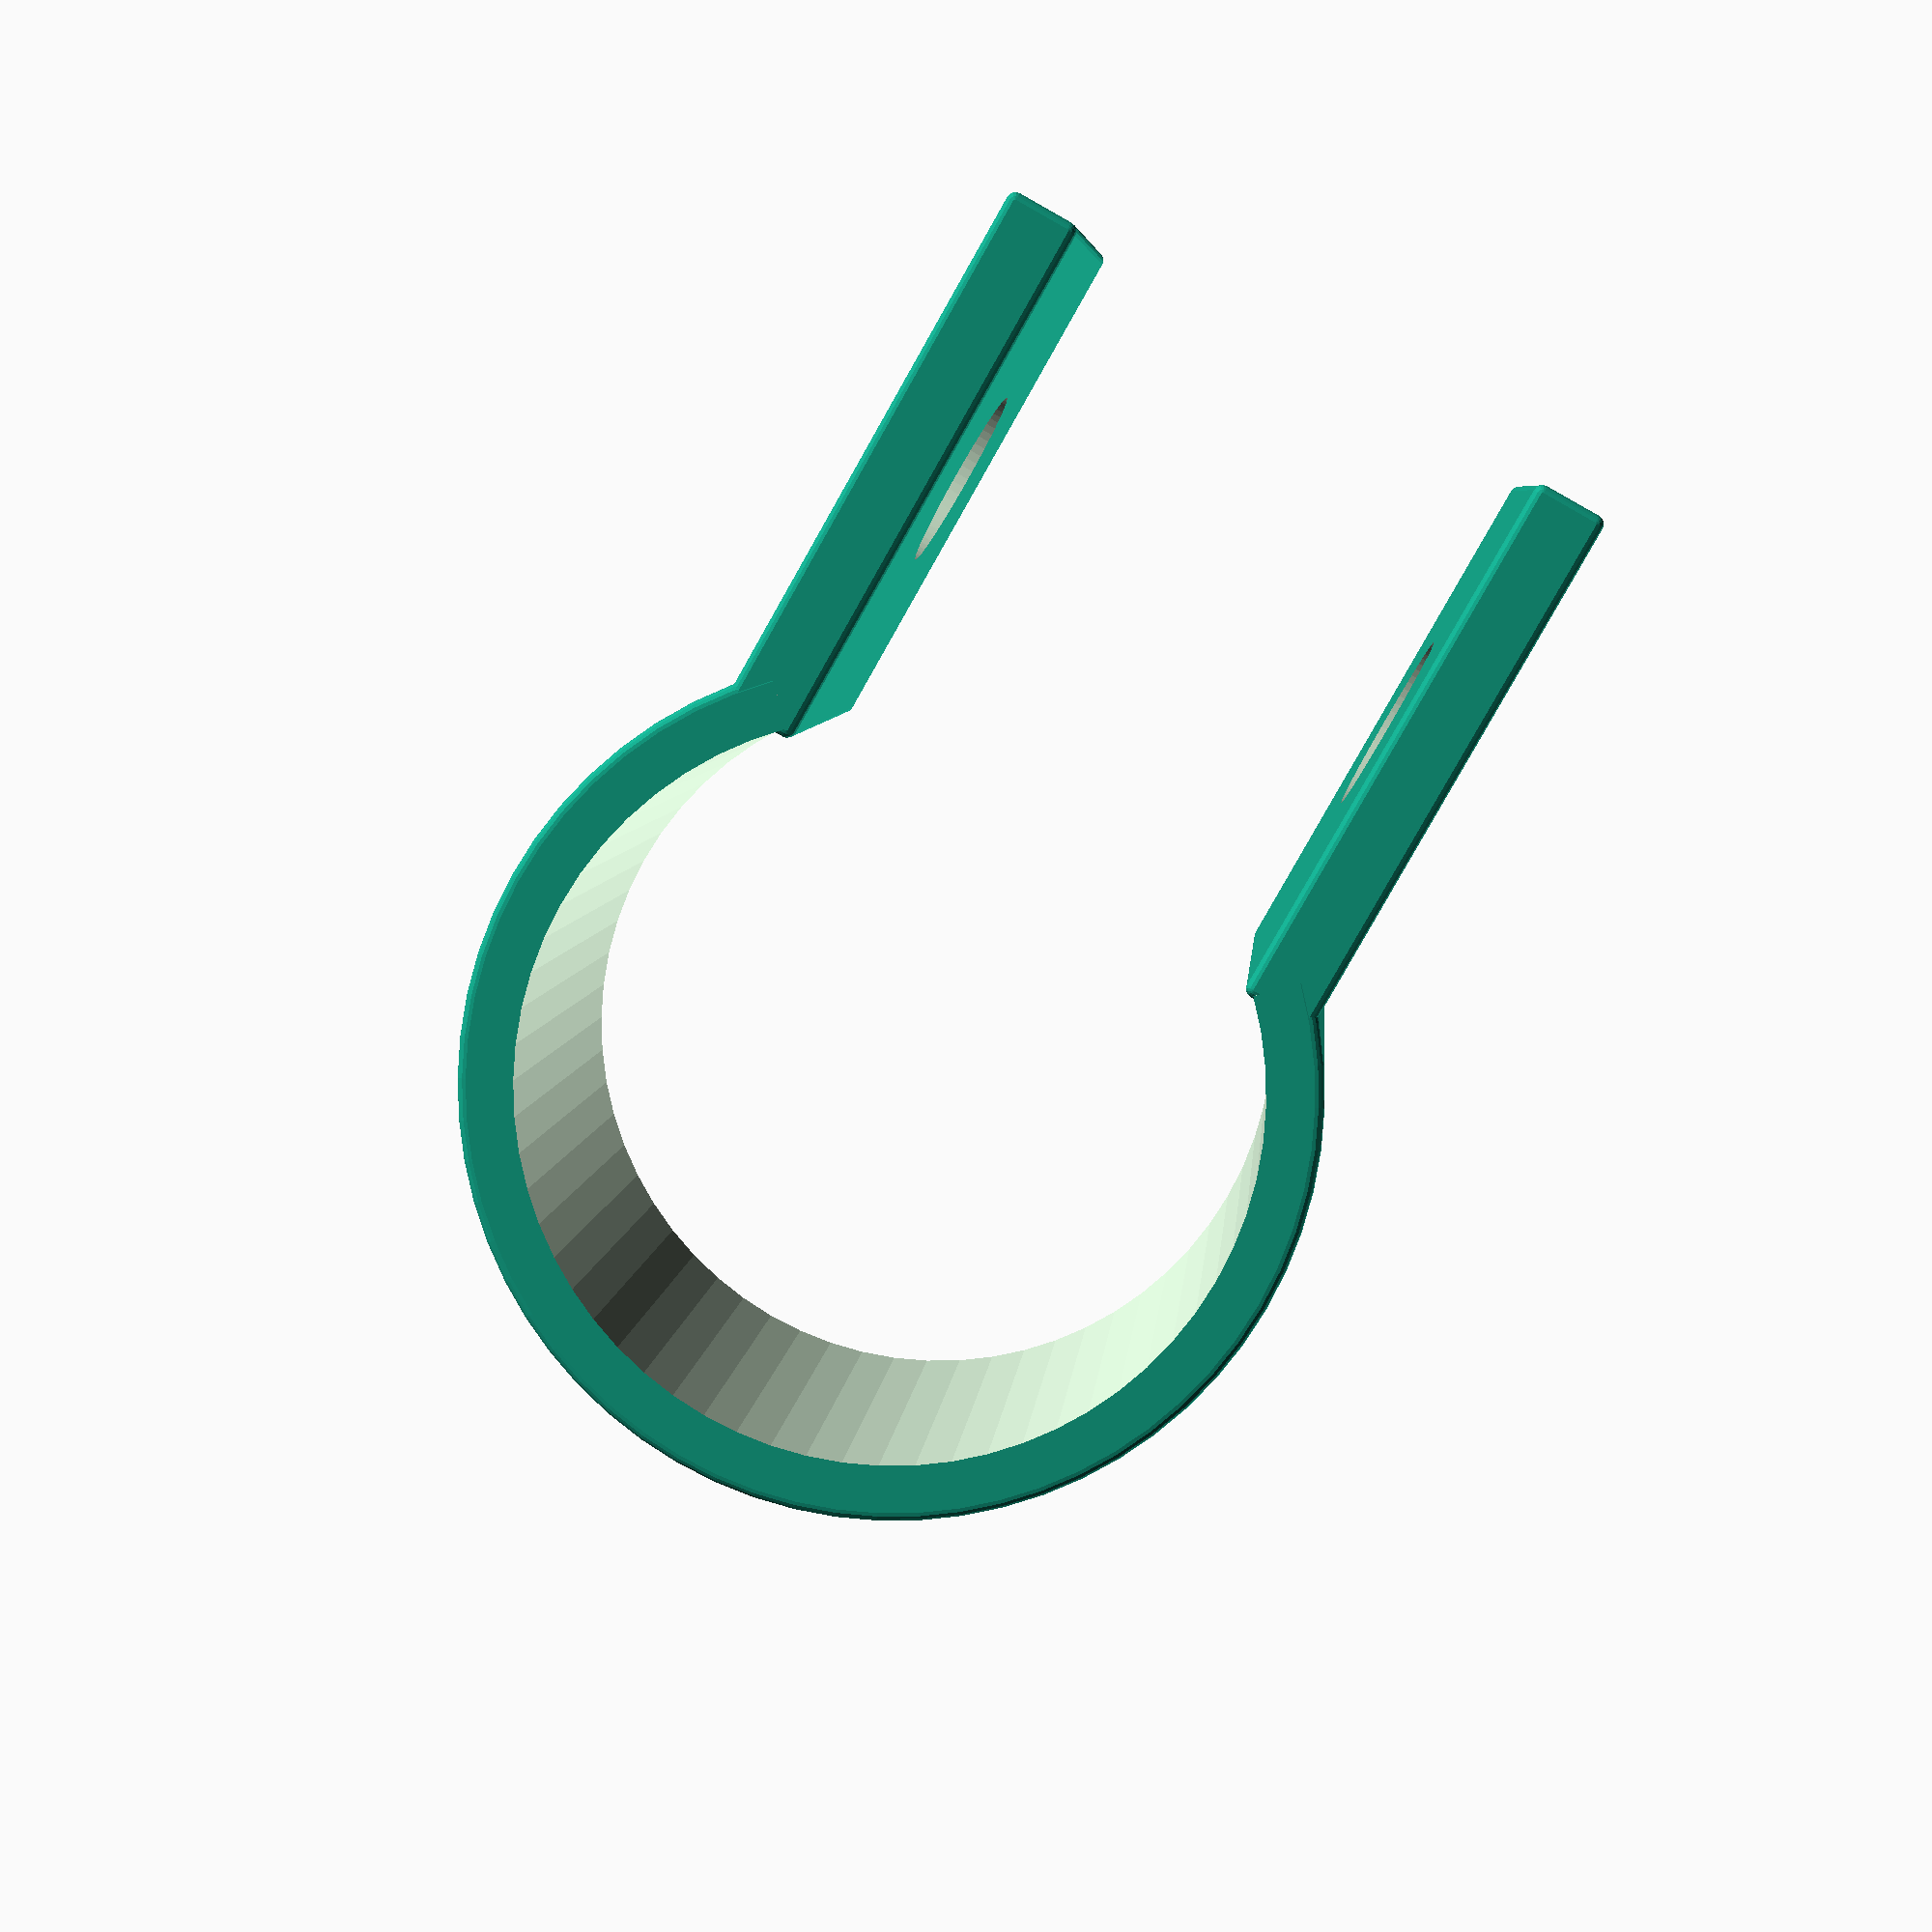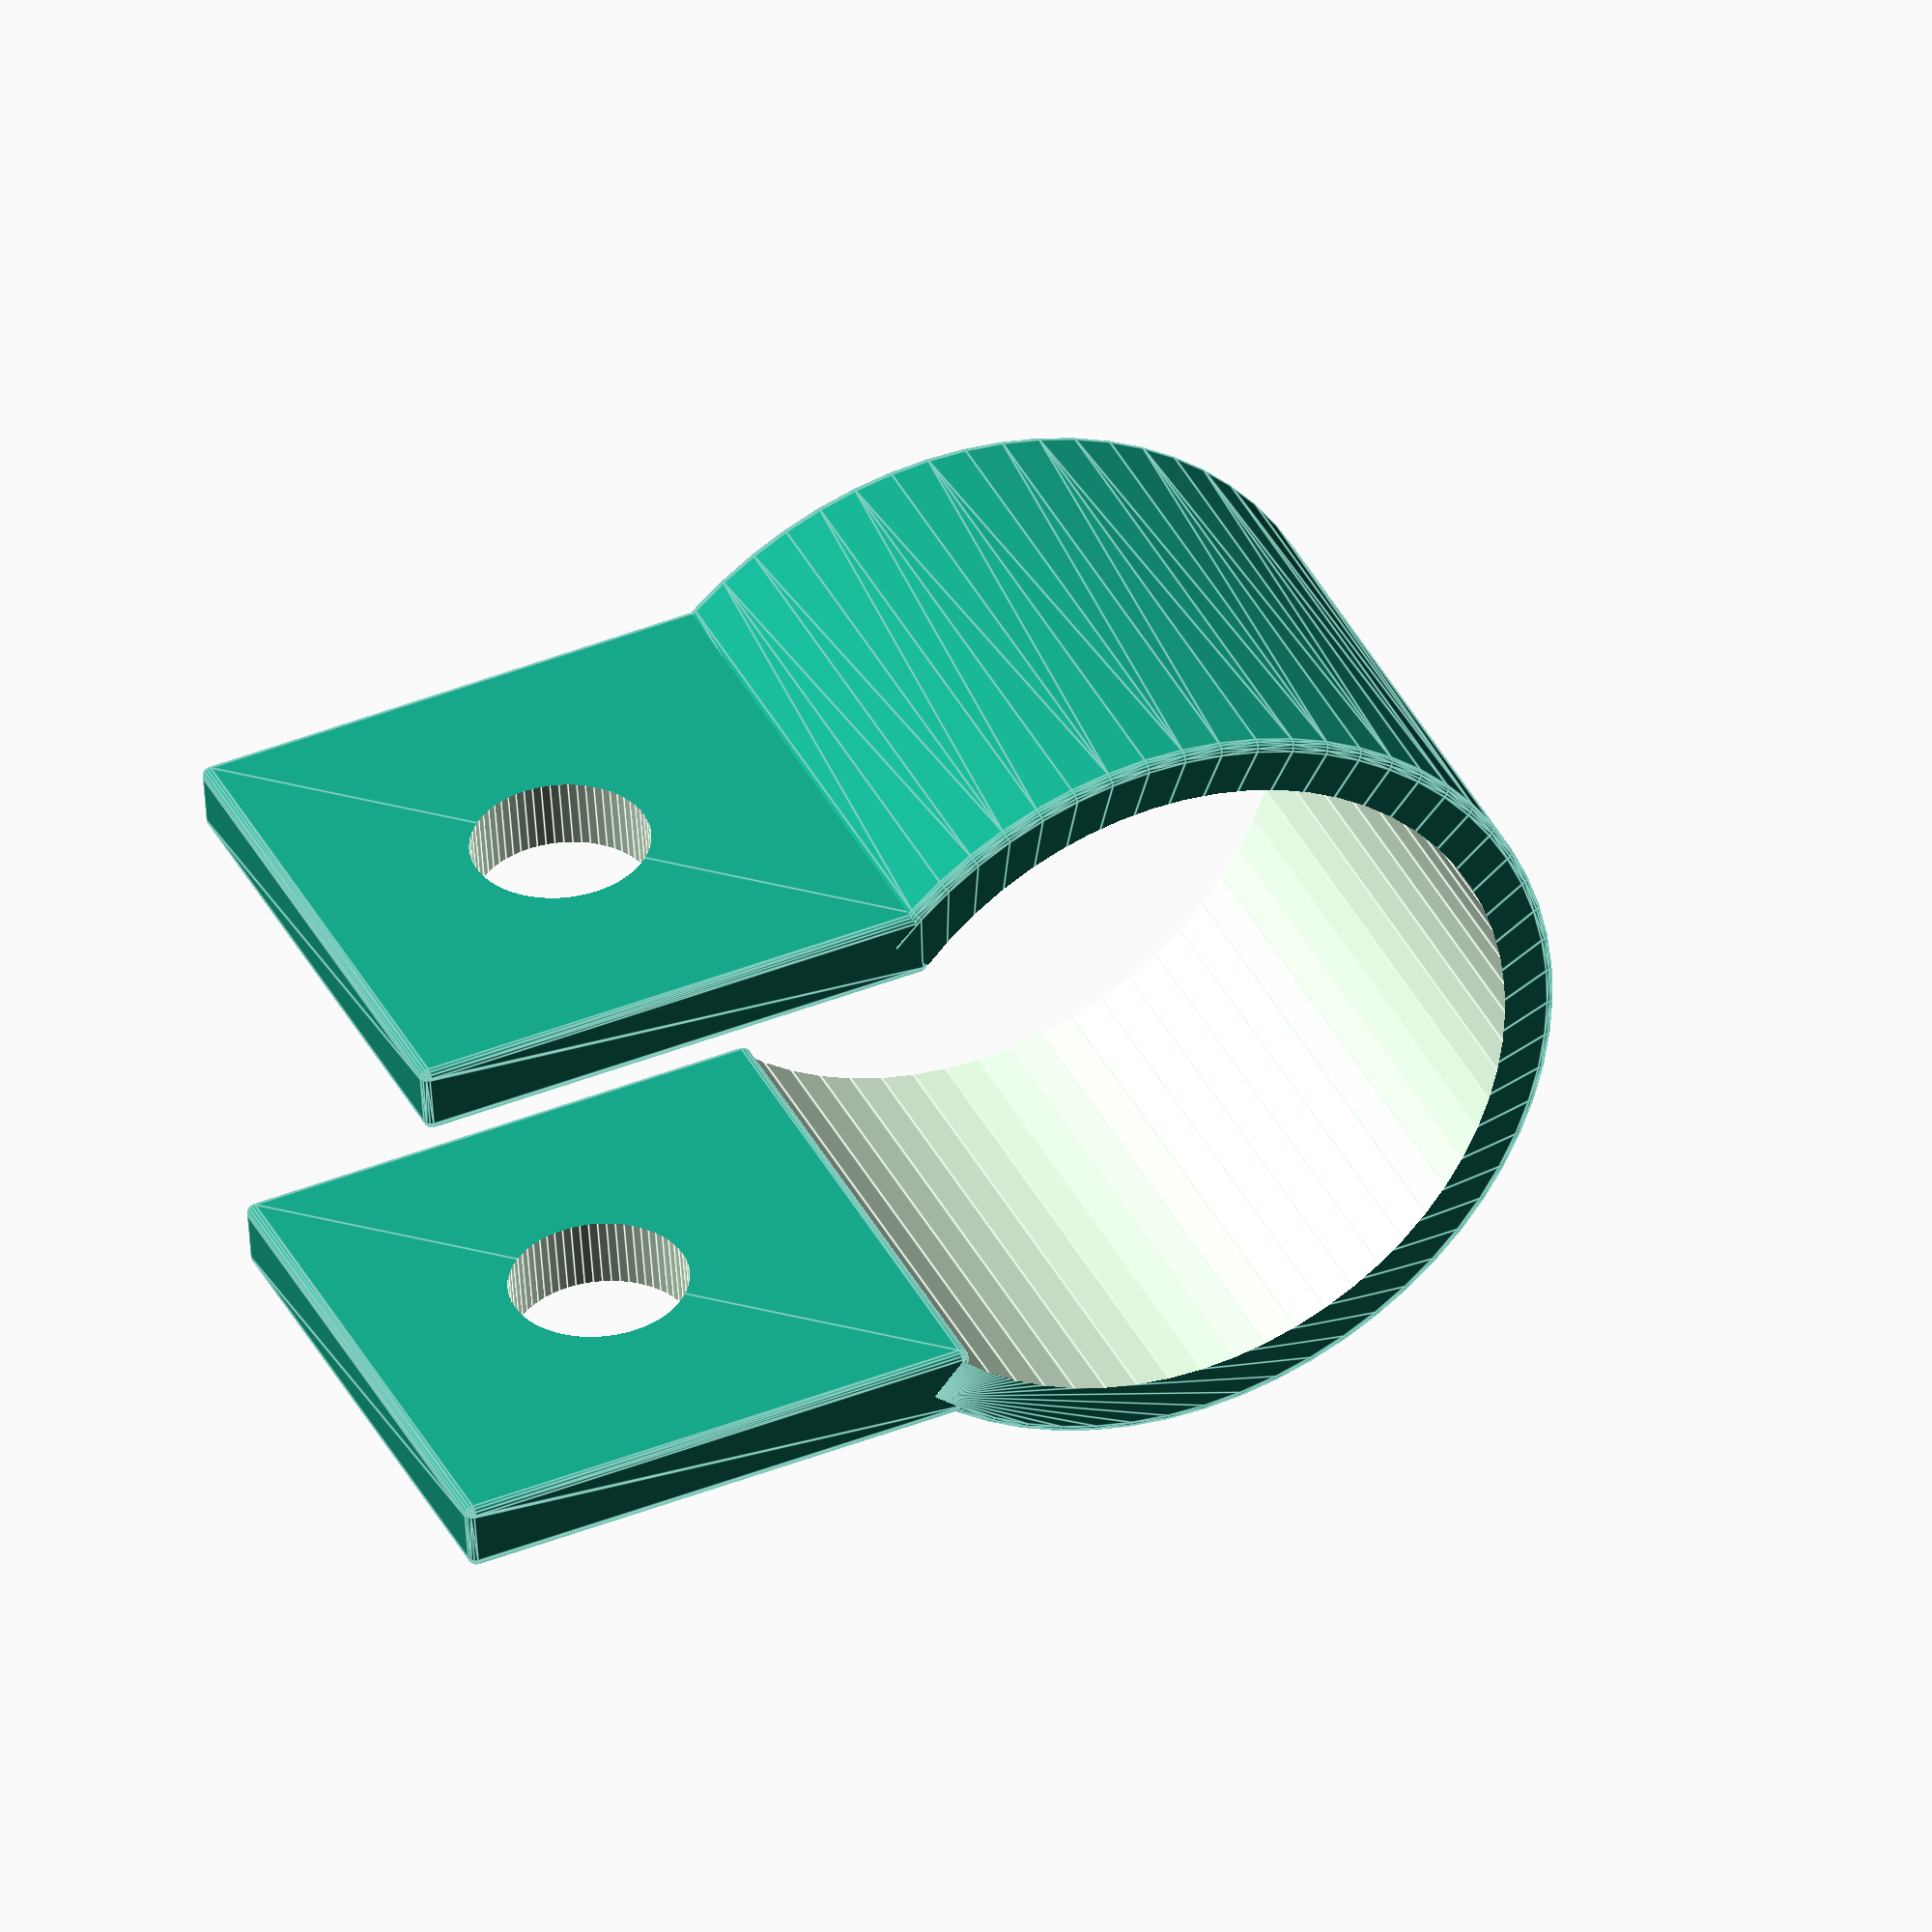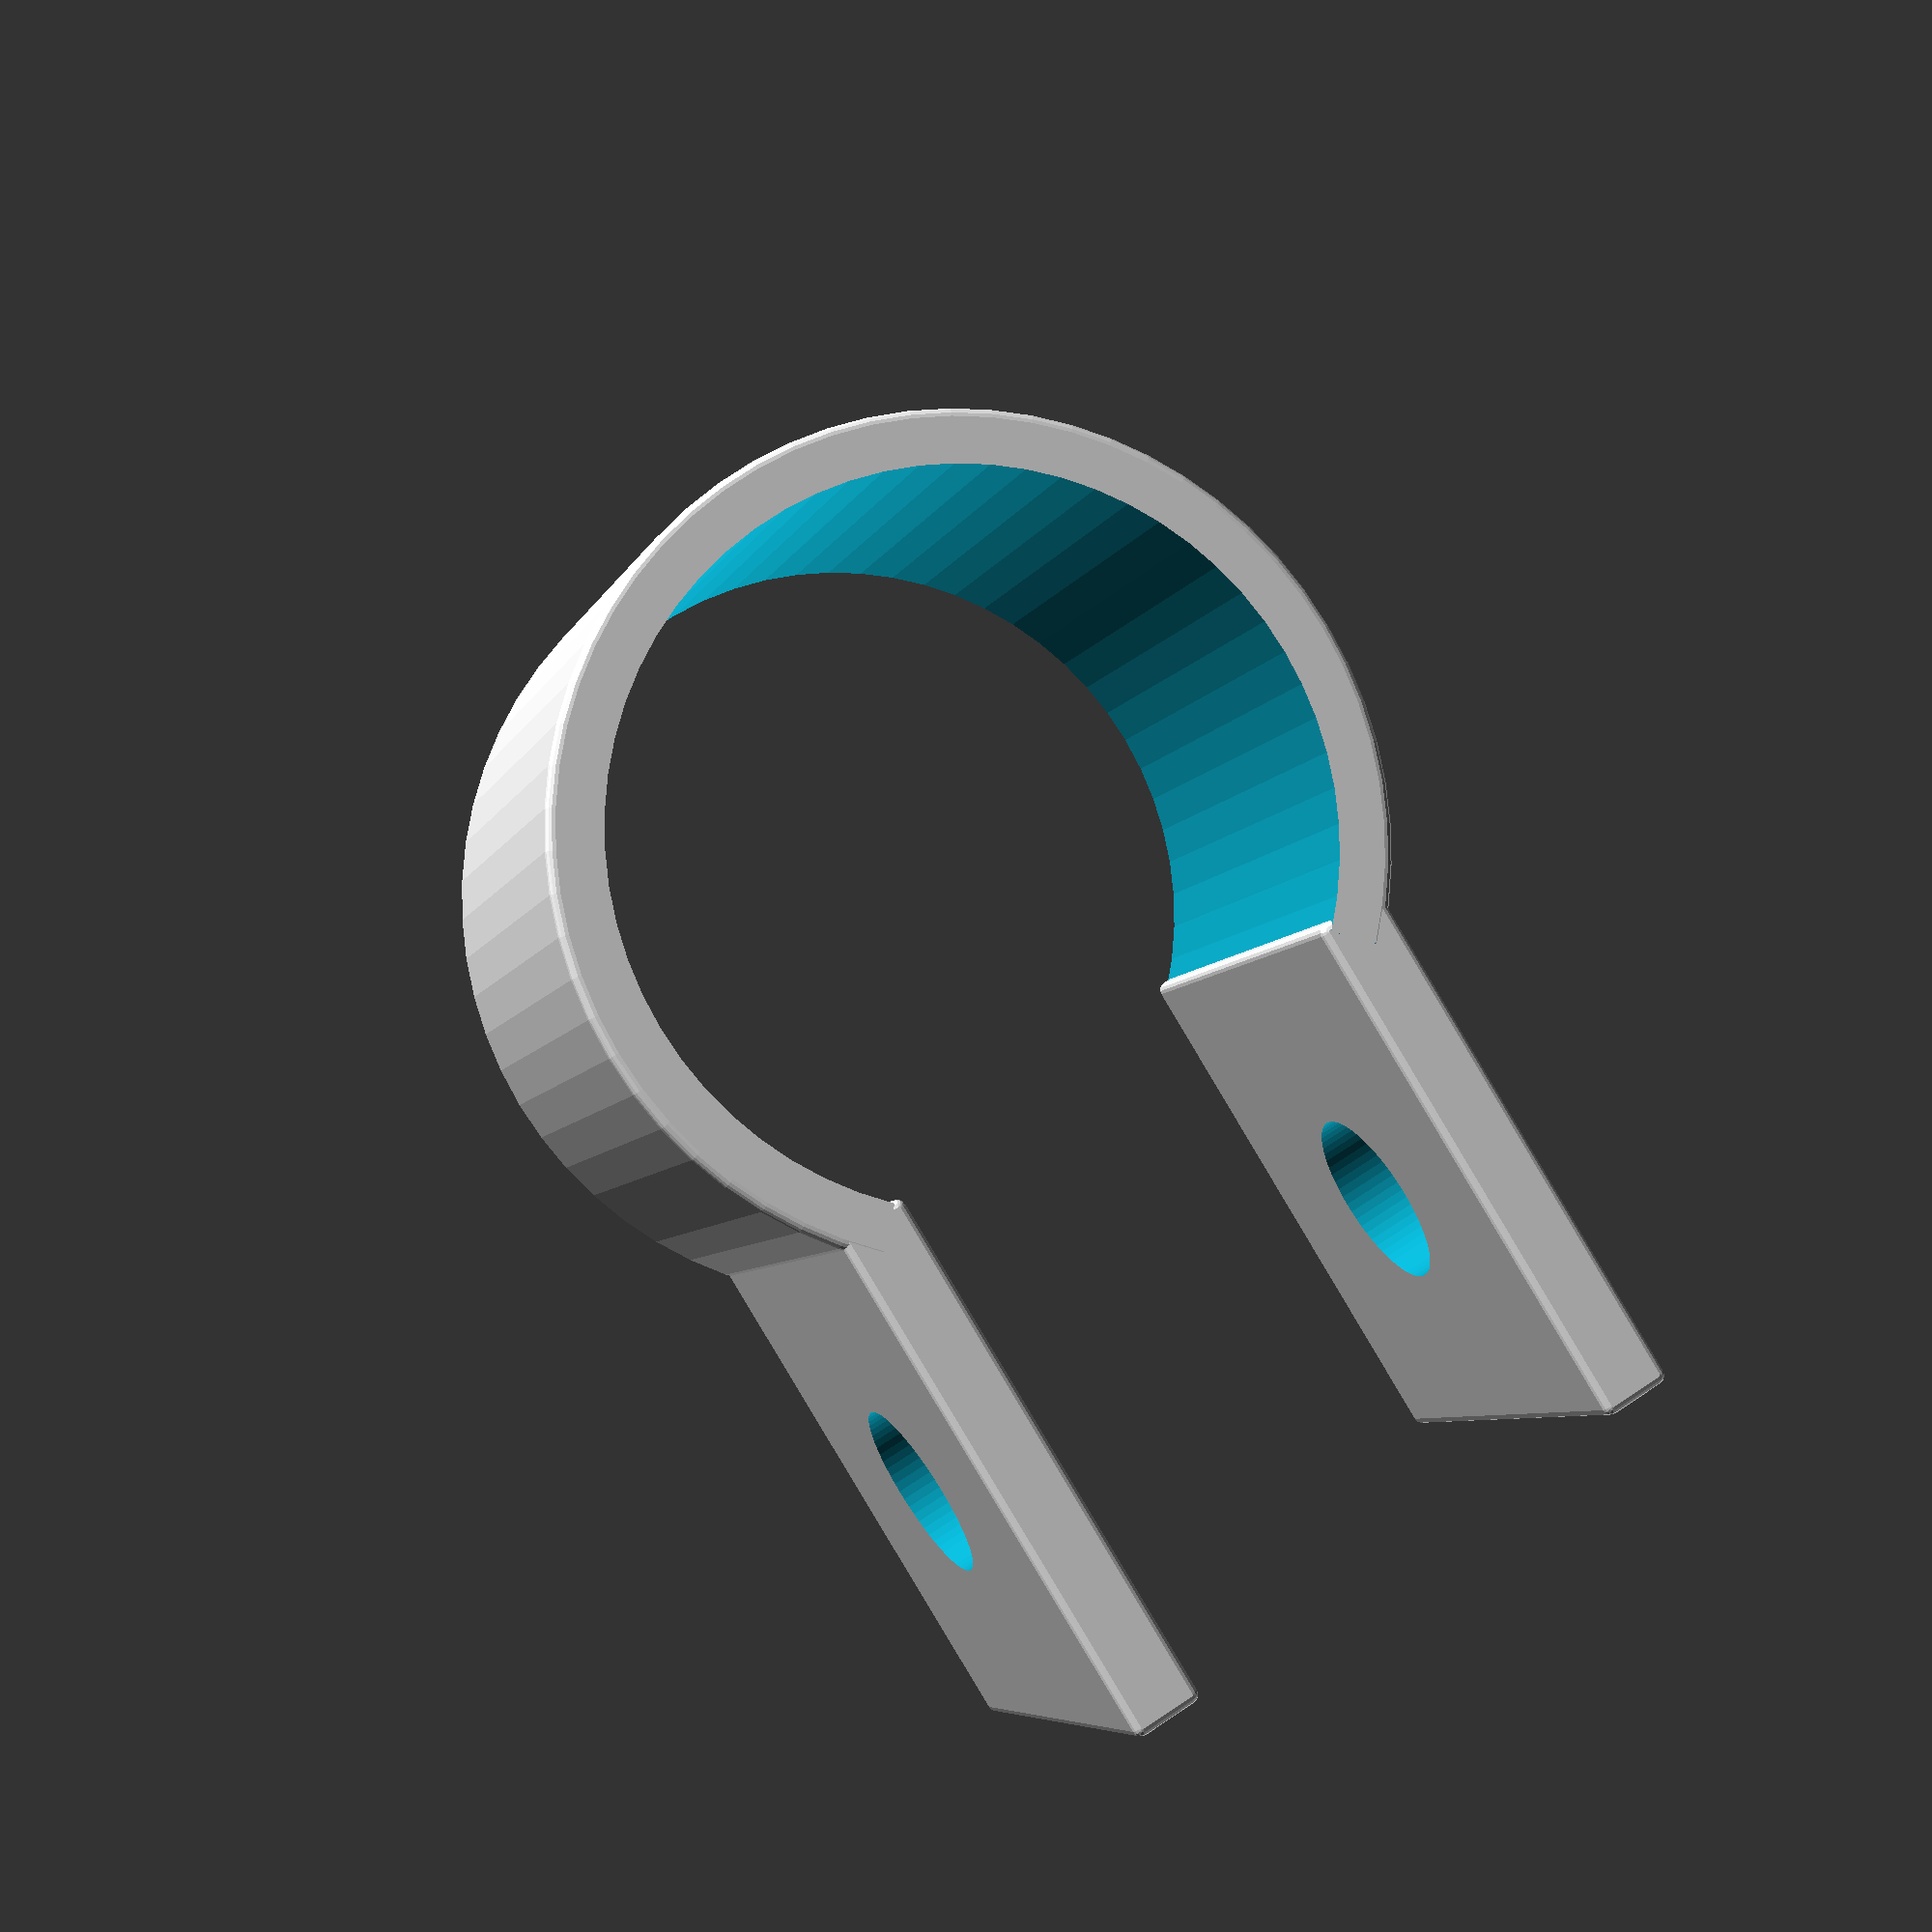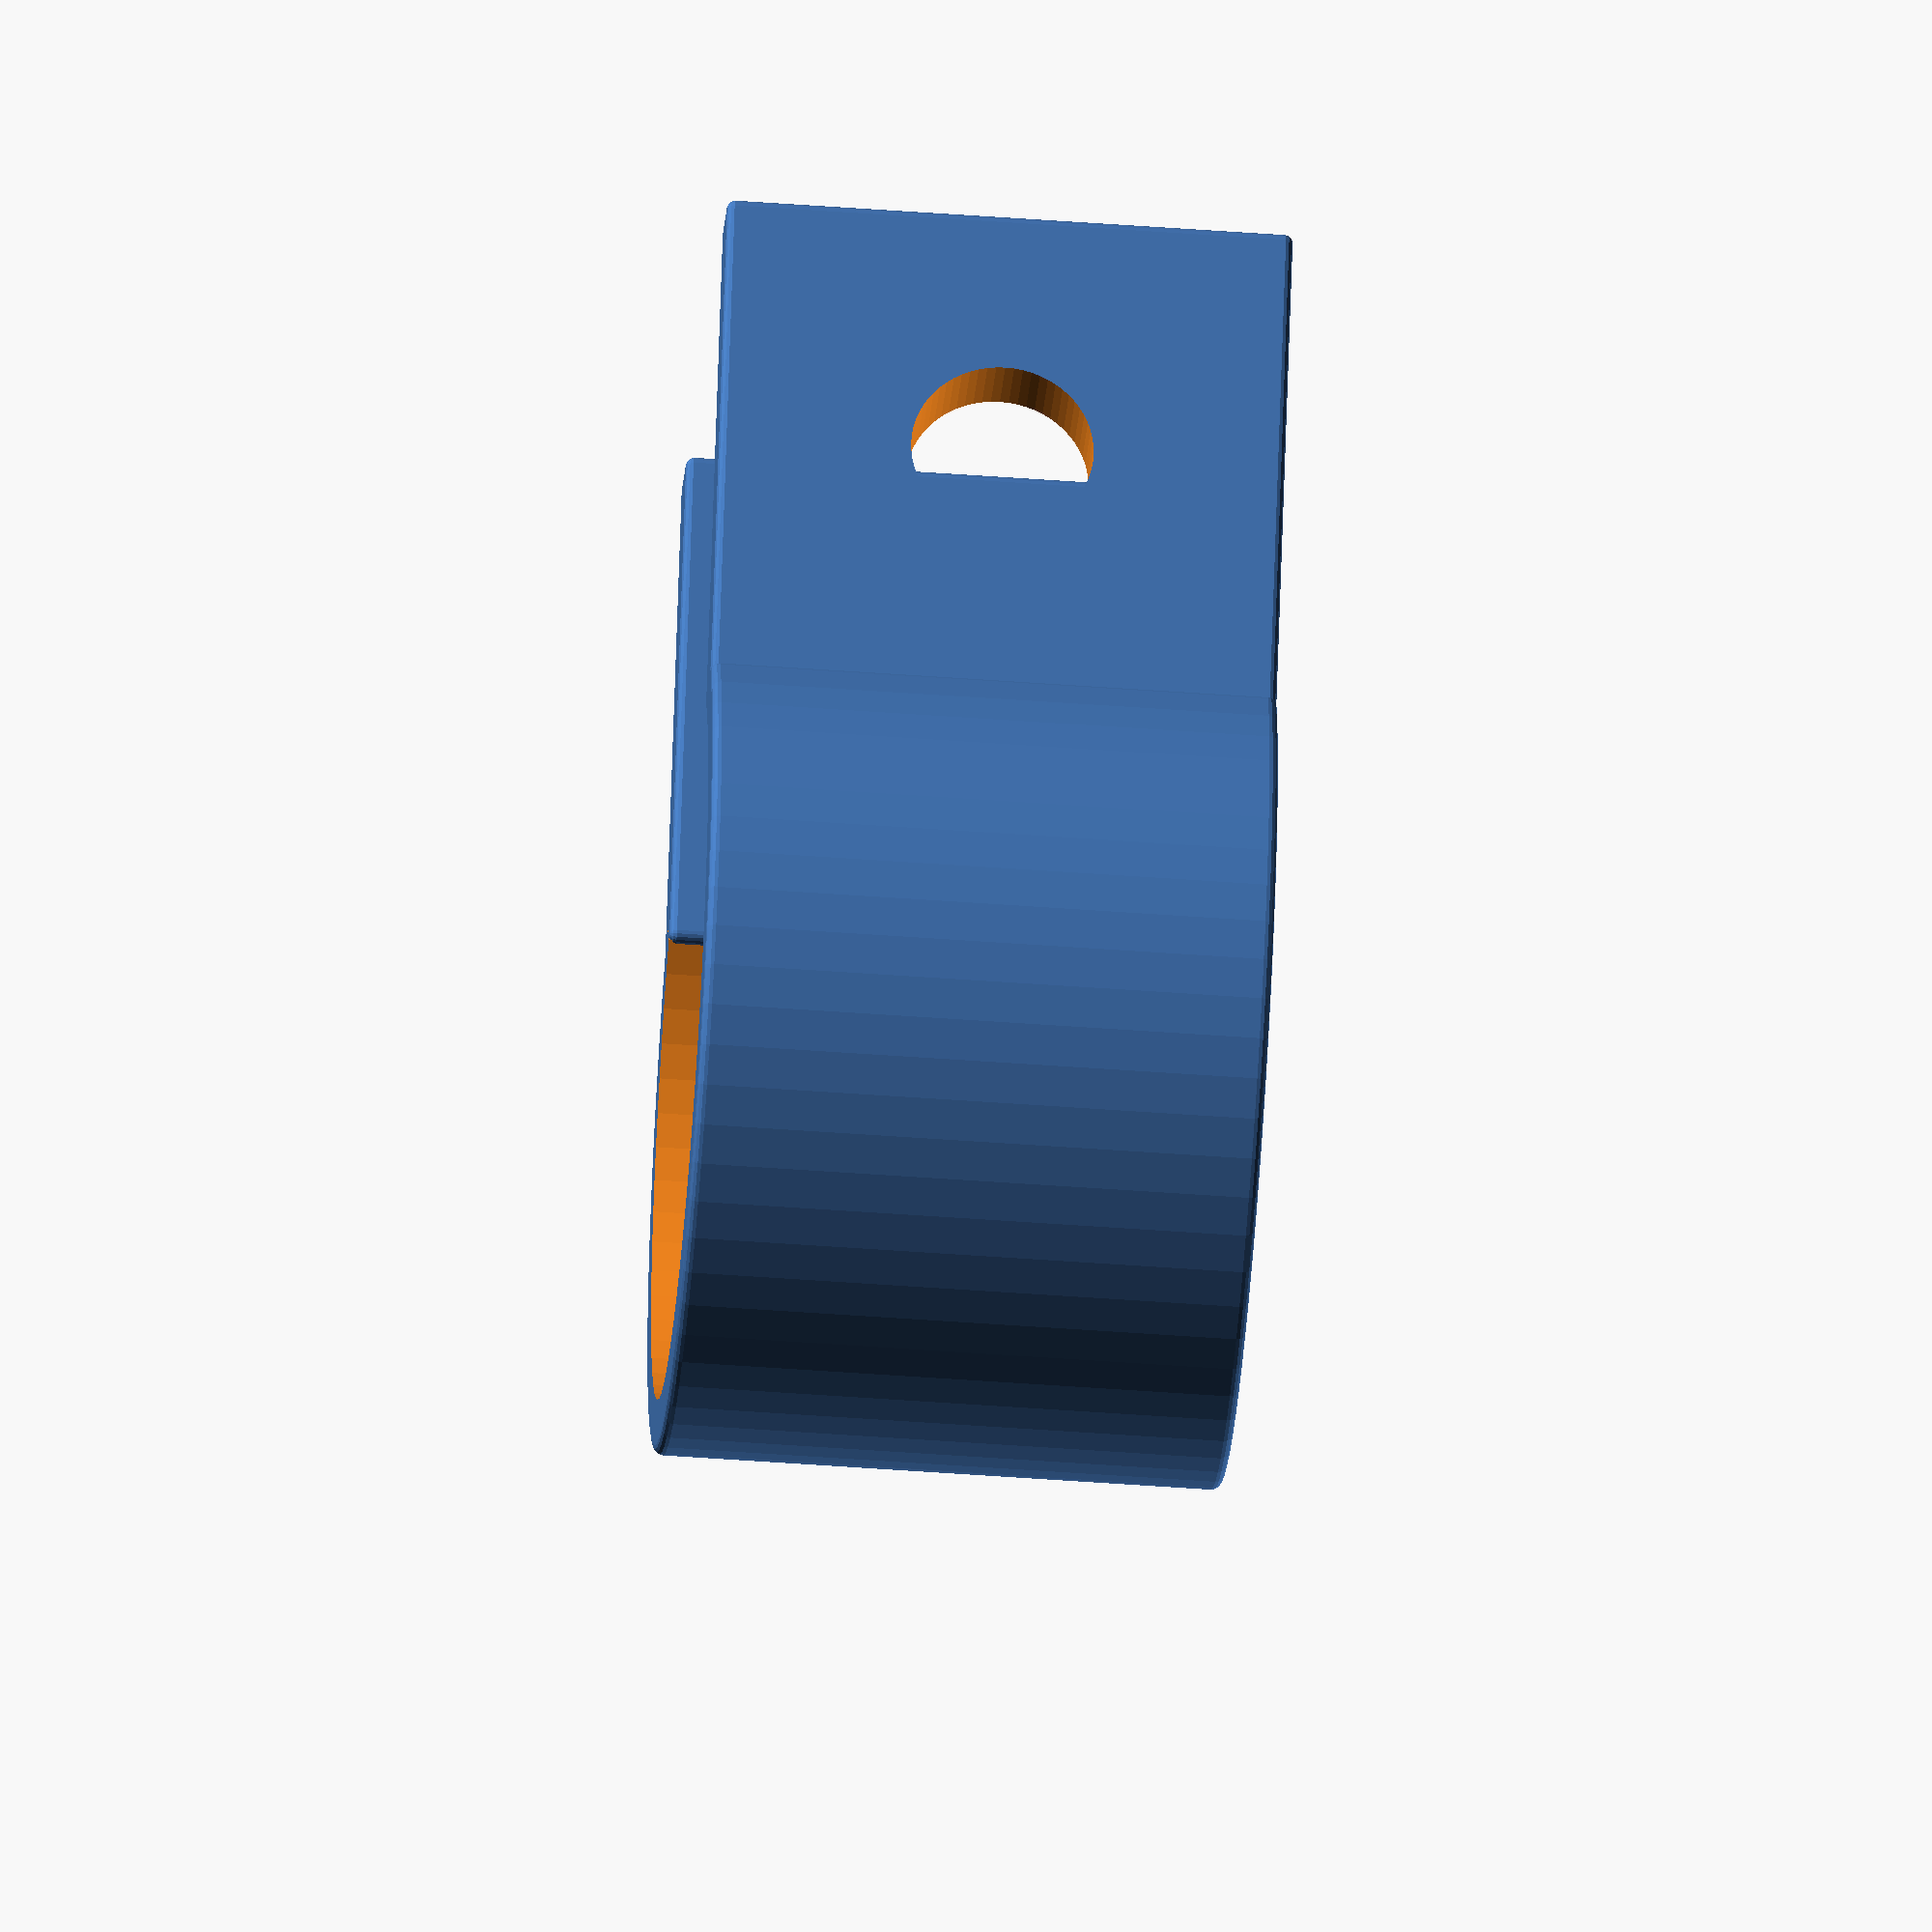
<openscad>
diameter = 16.5;
clearance = 3;
width = 15;
thickness = 2;
brace_length = 15;
brace_hole_diameter = 5;
detail_level = 64;

inner_diameter = diameter + clearance;

module donut(radius=5, border=1) {
    rotate_extrude(convexity=10, $fn=detail_level)
        translate([radius-border/2, 0, 0])
            circle(d=border, $fn=16);
}

module rounded_cube(x, y, z, rounded_corner) {
    _x = x - rounded_corner;
    _y = y - rounded_corner;
    _z = z - rounded_corner;
    hull() {
        for(pos = [
           // Front-face
           [ 0,  0,  0],
           [ 0,  0, _z],
           [_x,  0, _z],
           [_x,  0,  0],
           // Back-face
           [0,  _y,  0],
           [0,  _y, _z],
           [_x, _y, _z],
           [_x, _y,  0]
        ]) {
            translate(pos) sphere(d=rounded_corner, $fn=16);
        }
    }
}

module clamp() {
    rounded_corner=0.5;
    radius = inner_diameter/2 + thickness - rounded_corner;

    union() {
        difference() {
            hull() {
                donut(radius=radius, border=rounded_corner);

                translate([0, 0,  width])
                donut(radius=radius, border=rounded_corner);
            }
            translate([0, 0, -2*rounded_corner], $fn=detail_level)
            cylinder(h=width+4*rounded_corner, d=inner_diameter);

            translate([0, 0, -thickness])
            cube([inner_diameter+2*thickness, inner_diameter+2*thickness, width+2*thickness]);
        }

        translate([0, inner_diameter/2, 0])
        rotate([0, 0, 45])
            rounded_cube(brace_length, thickness, width+rounded_corner, rounded_corner);

        // h^2 = a^2 + b^2, solve for a when b=a
        cat = sqrt( (pow(thickness, 2)) / 2 );
        translate([inner_diameter/2+cat-rounded_corner/2, -cat+rounded_corner, 0])
        rotate([0, 0, 45])
            rounded_cube(brace_length, thickness, width+rounded_corner, rounded_corner);
    }
}

difference() {
    rotate([0, 0, -45])
    clamp();


    cut_length = inner_diameter+thickness;
    brace_start = sqrt( pow(inner_diameter/2, 2) / 2 ) ;

    translate([brace_start+brace_length/2, -cut_length/2, width/2])
    rotate([0, 90, 90])
    cylinder(d=brace_hole_diameter, h=cut_length, $fn=detail_level);
}
</openscad>
<views>
elev=354.5 azim=299.6 roll=4.2 proj=p view=solid
elev=323.6 azim=175.7 roll=336.8 proj=o view=edges
elev=6.2 azim=58.1 roll=346.2 proj=p view=wireframe
elev=51.0 azim=247.2 roll=265.4 proj=o view=wireframe
</views>
